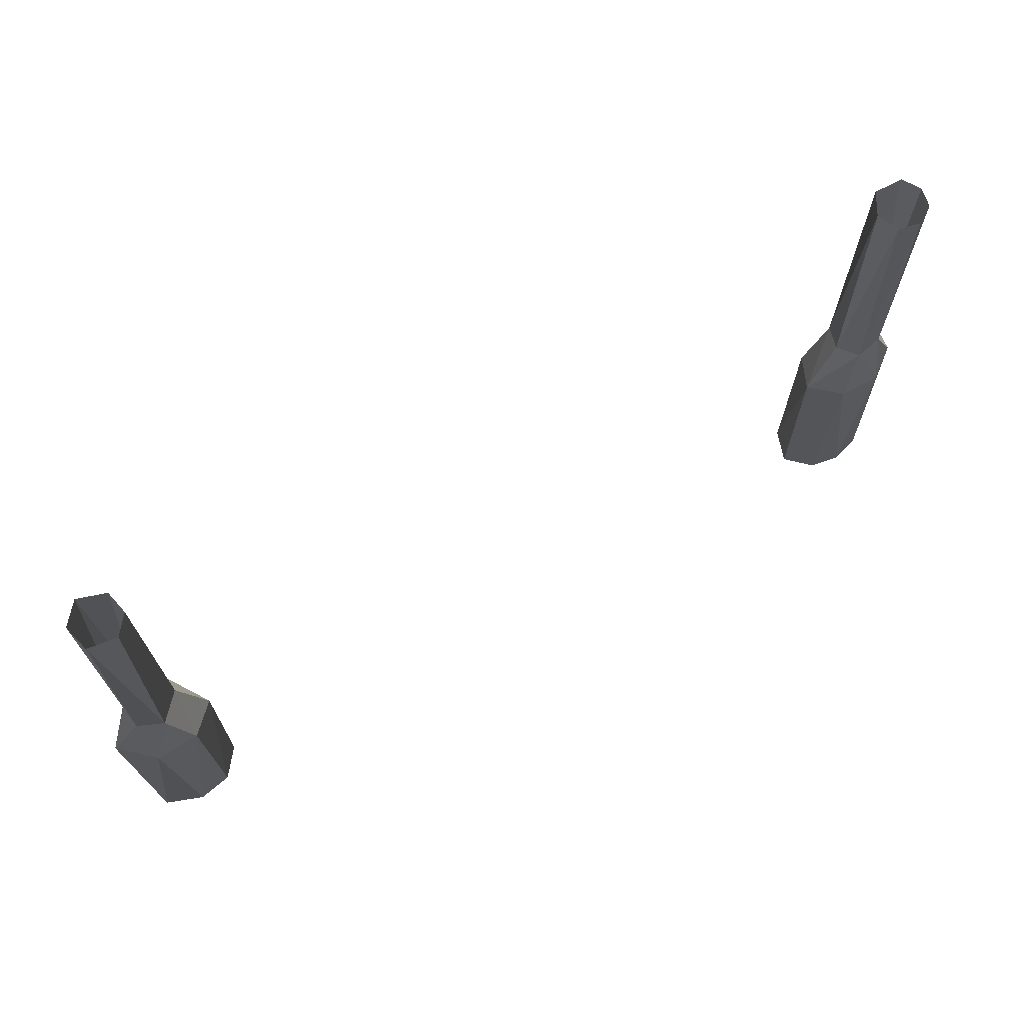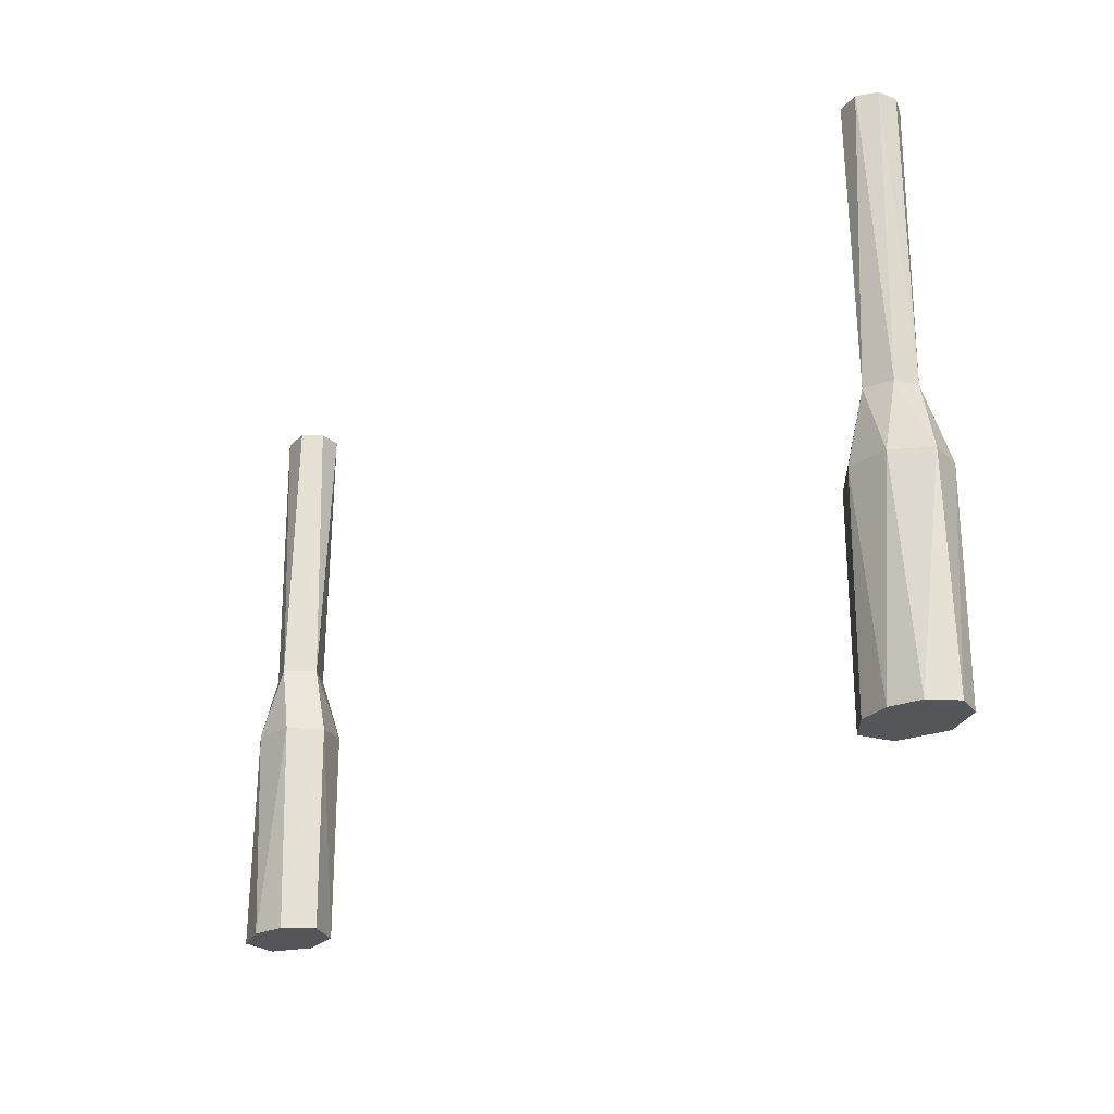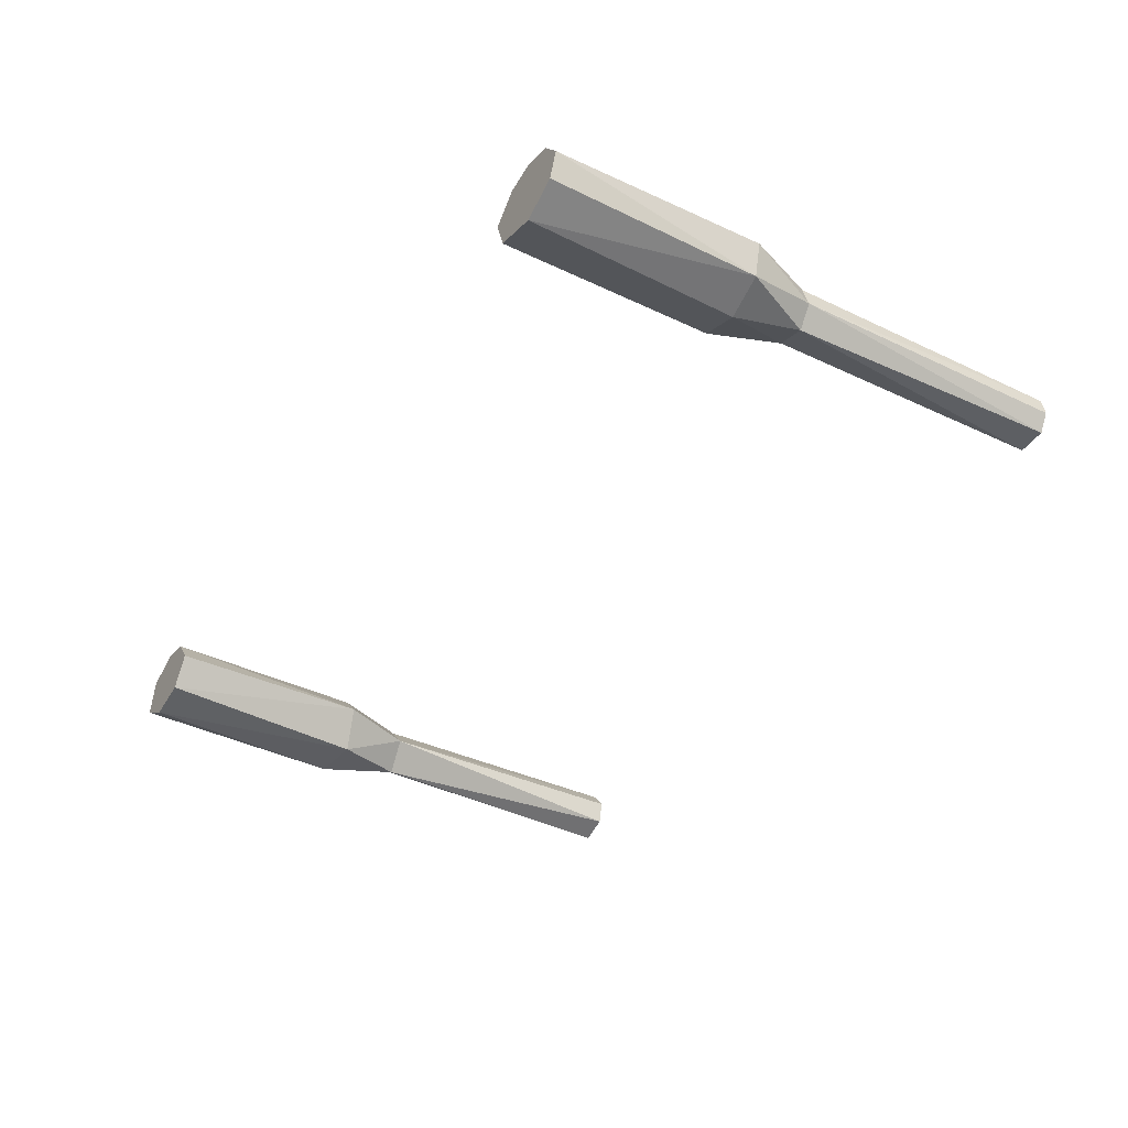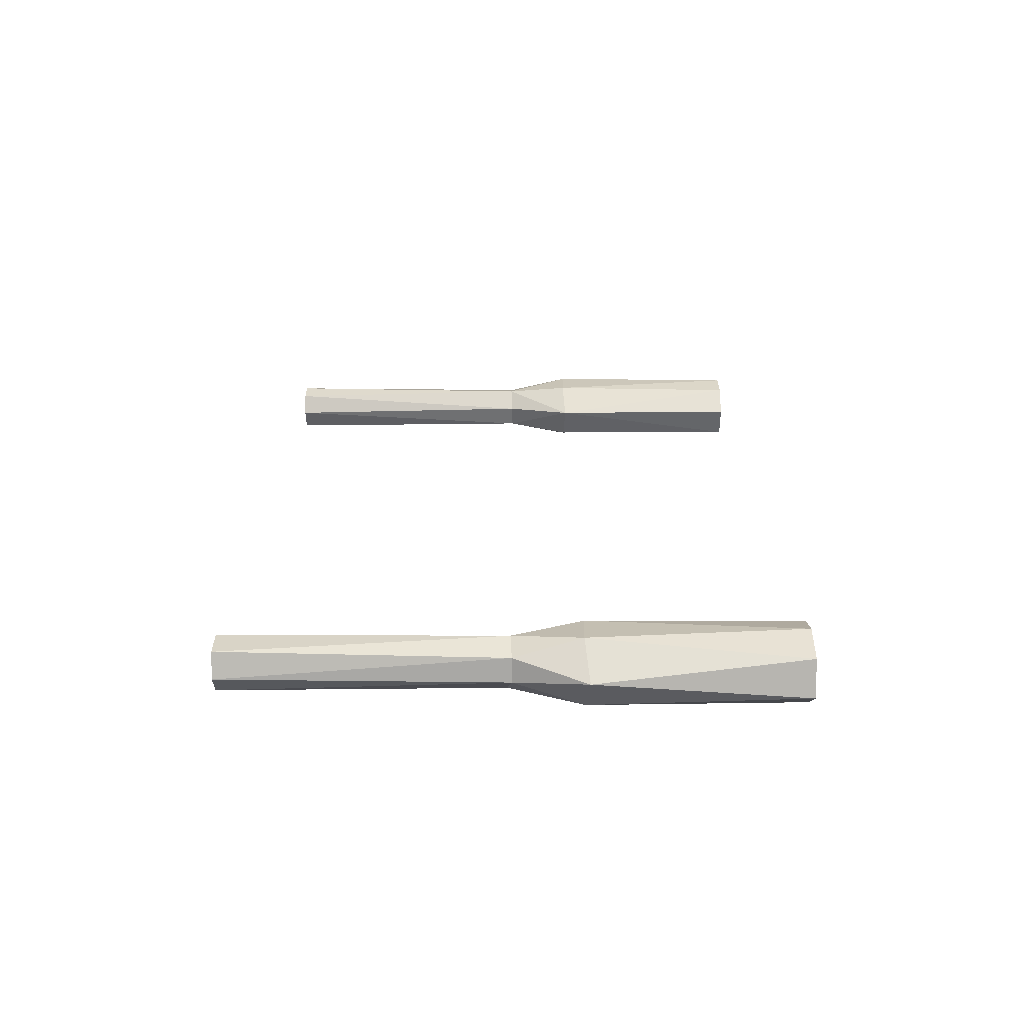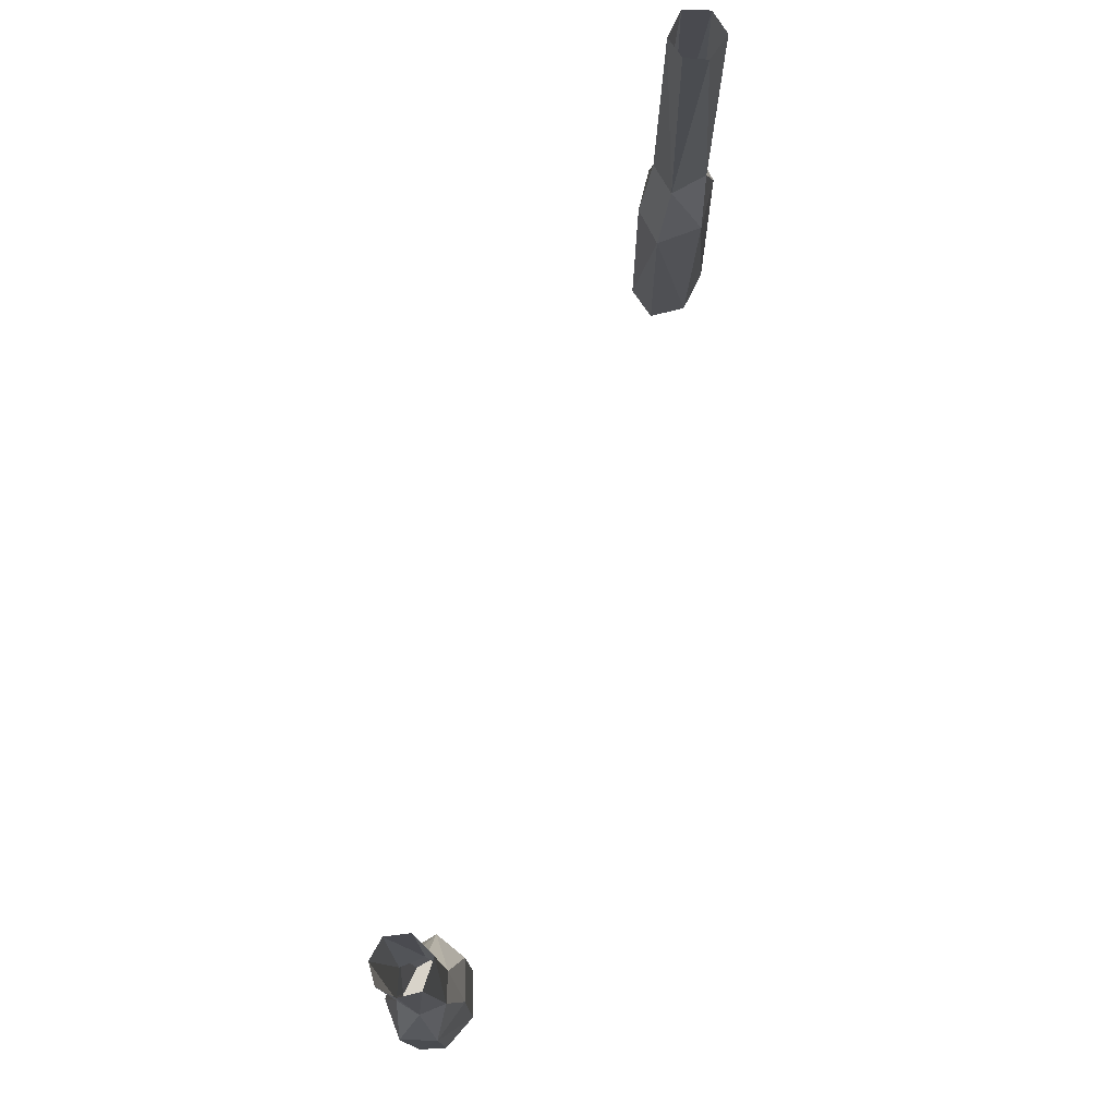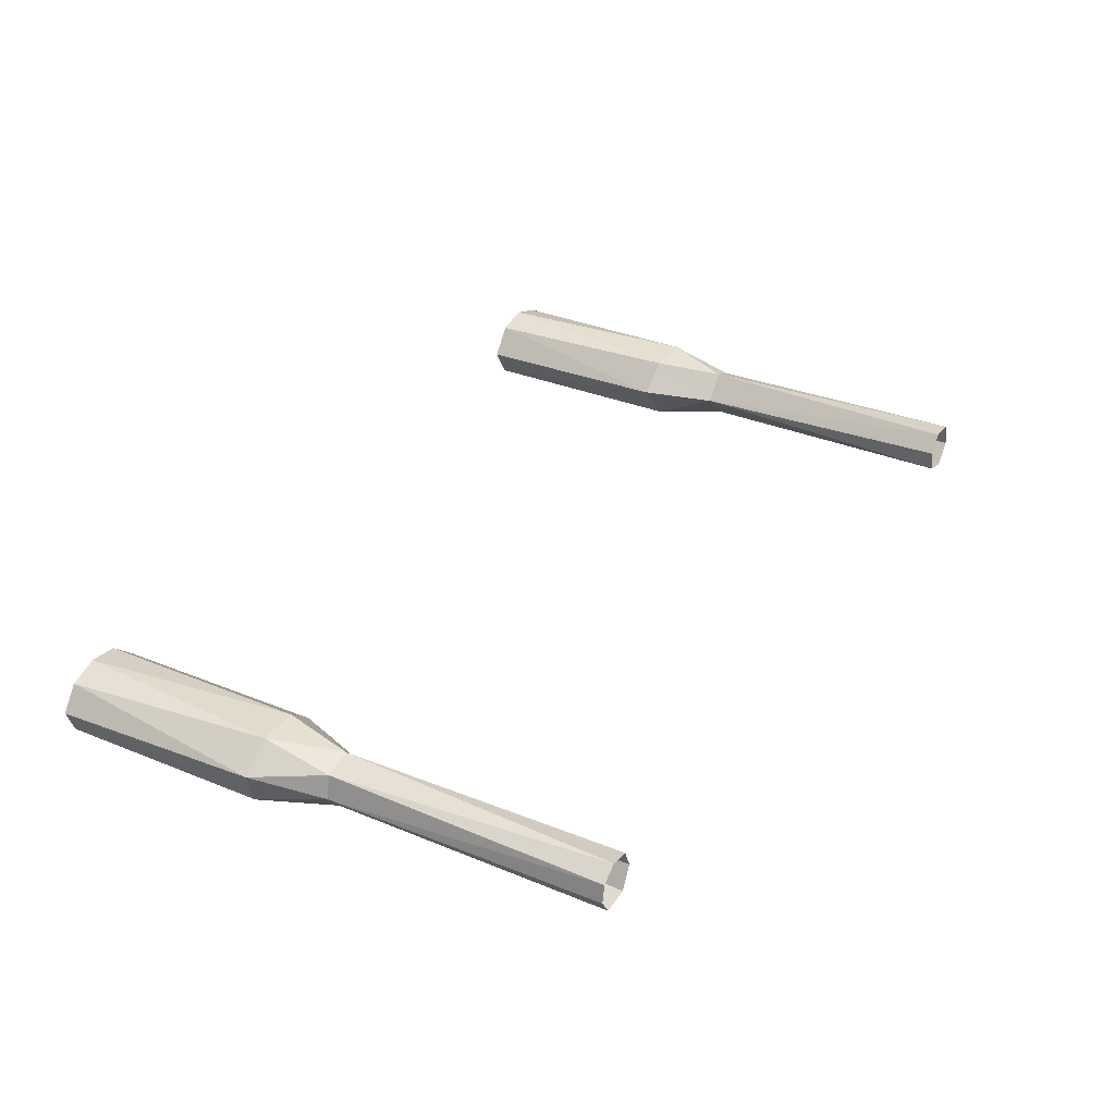
<metadata>
{"format":"obj","ext":"obj","renderer":"f3d","projection":"perspective","resolution":1024,"background":"white","views":[{"elev":70.1,"azim":150.8,"up":"+Z"},{"elev":-25.1,"azim":-131.3,"up":"+Z"},{"elev":-39.7,"azim":-120.6,"up":"+Y"},{"elev":20.5,"azim":90.0,"up":"+Y"},{"elev":76.0,"azim":-73.0,"up":"+Z"},{"elev":34.2,"azim":-61.4,"up":"+Y"}]}
</metadata>
<code>
o Cylinder.001
v 7.427 -0.741 3.862
v 7.827 -0.6825 -5.894
v 7.525 -1.247 -1.011
v 7.955 -1.321 -5.894
v 7.31 -1.709 -5.894
v 6.548 -1.588 -5.894
v 6.21 -0.9988 -2.266
v 6.214 -1.035 -5.894
v 6.594 -0.5595 -5.894
v 6.684 -0.5194 -2.213
v 7.177 -0.4455 -5.894
v 7.485 -0.8248 -1.013
v 8.034 -1.038 -2.274
v 7.543 -1.184 3.862
v 7.606 -1.613 -2.218
v 7.245 -1.524 3.862
v 7.1 -1.547 -0.94
v 6.662 -1.66 -2.144
v 6.637 -1.069 -0.9983
v 6.765 -1.372 3.862
v 6.678 -0.9777 3.862
v 7.041 -0.6316 -0.9895
v 6.927 -0.6694 3.862
v 7.447 -0.4827 -2.187
v -6.667 -1.091 3.862
v -7.441 -0.4854 -2.221
v -7.438 -0.7631 -1.025
v -7.683 -0.5961 -5.894
v -7.192 -0.647 3.862
v -7.977 -0.8989 -2.242
v -7.487 -0.8365 3.862
v -7.995 -1.005 -5.894
v -7.829 -1.45 -5.894
v -7.262 -1.516 -1.001
v -7.193 -1.737 -5.894
v -6.78 -1.39 -1.023
v -6.415 -1.484 -5.894
v -6.871 -1.47 3.862
v -6.237 -0.9297 -5.894
v -6.952 -0.6511 -1.004
v -6.665 -0.5332 -5.894
v -7.177 -0.4455 -5.894
v -6.734 -0.4998 -2.208
v -7.546 -1.169 -1.009
v -7.543 -1.156 3.862
v -7.815 -1.482 -2.235
v -7.359 -1.461 3.862
v -7.11 -1.723 -2.198
v -6.446 -1.508 -2.231
v -6.224 -0.9551 -2.258
v -6.677 -0.9936 -1.01
v -6.829 -0.7279 3.862
f 11 24 2
f 22 1 12
f 24 12 13
f 13 4 2
f 12 14 3
f 3 15 13
f 15 5 4
f 3 16 17
f 17 18 15
f 5 18 6
f 20 19 17
f 18 19 7
f 7 8 6
f 8 7 9
f 19 10 7
f 19 23 22
f 10 11 9
f 22 24 10
f 5 6 11
f 11 2 5
f 4 5 2
f 8 9 6
f 6 9 11
f 26 27 40
f 27 29 40
f 32 30 28
f 30 44 27
f 46 44 30
f 33 46 32
f 35 46 33
f 48 34 46
f 48 36 34
f 36 38 34
f 37 49 35
f 39 50 37
f 50 51 36
f 51 25 36
f 41 50 39
f 43 40 50
f 41 43 50
f 42 43 41
f 26 40 43
f 42 35 28
f 33 28 35
f 39 37 41
f 35 41 37
f 35 42 41
f 28 33 32
f 23 1 22
f 24 22 12
f 24 13 2
f 1 14 12
f 13 12 3
f 13 15 4
f 14 16 3
f 3 17 15
f 15 18 5
f 16 20 17
f 18 17 19
f 18 7 6
f 20 21 19
f 21 23 19
f 7 10 9
f 19 22 10
f 10 24 11
f 42 28 26
f 27 31 29
f 28 30 26
f 26 30 27
f 44 45 31
f 27 44 31
f 32 46 30
f 44 47 45
f 44 34 47
f 46 34 44
f 35 48 46
f 34 38 47
f 35 49 48
f 48 49 36
f 36 25 38
f 37 50 49
f 49 50 36
f 51 52 25
f 51 40 52
f 50 40 51
f 40 29 52
f 42 26 43

</code>
